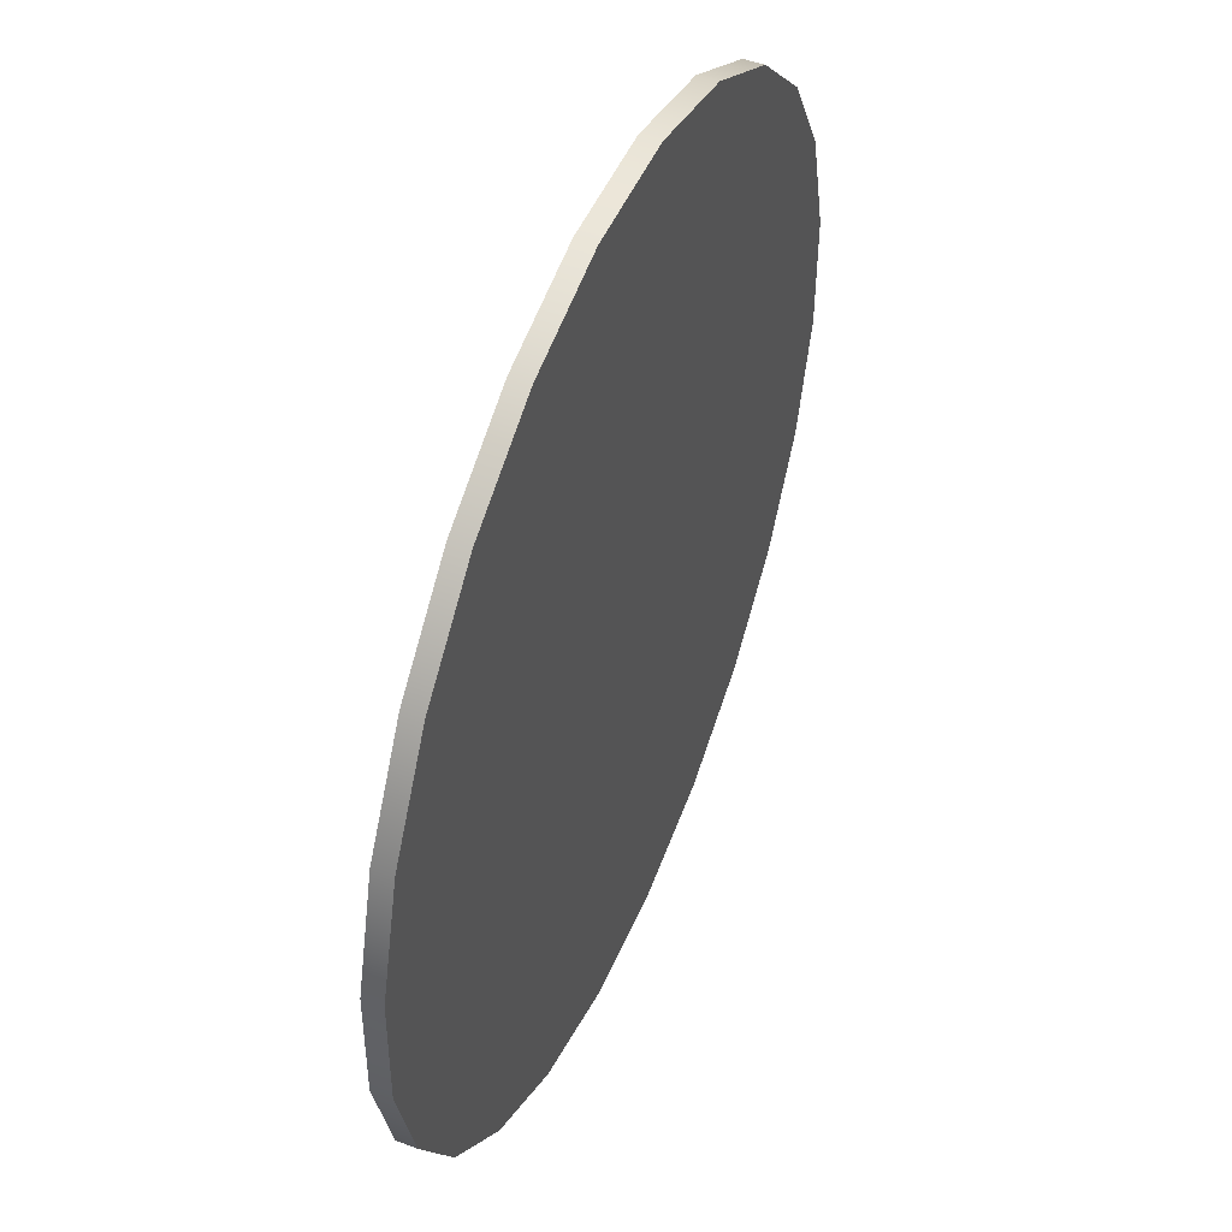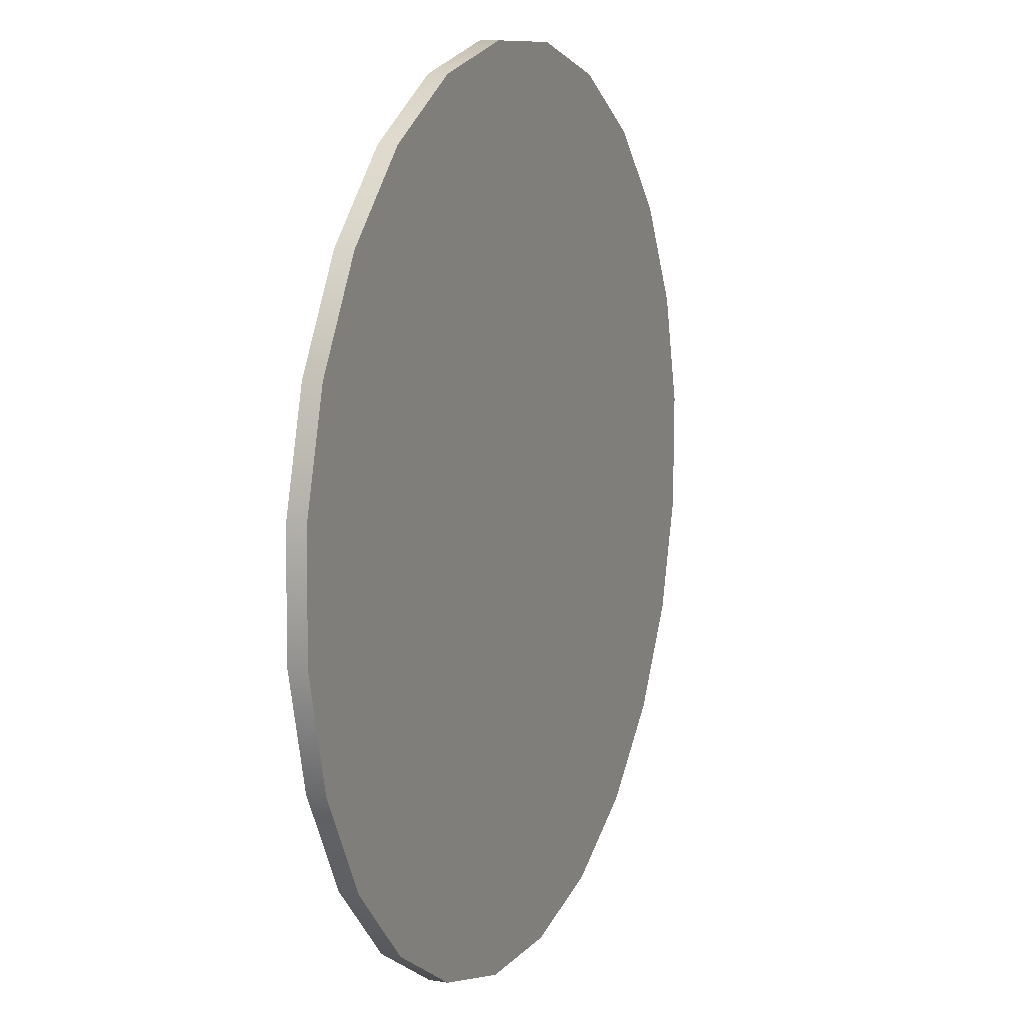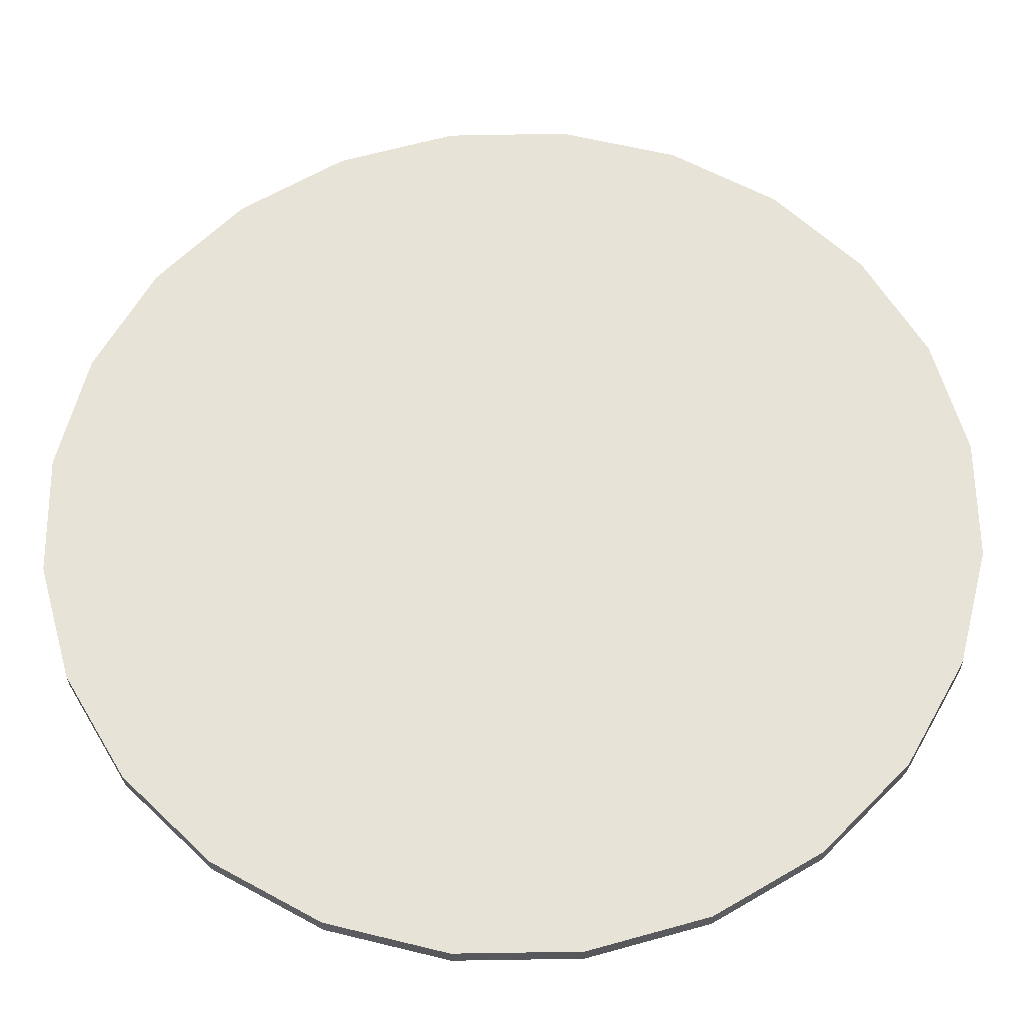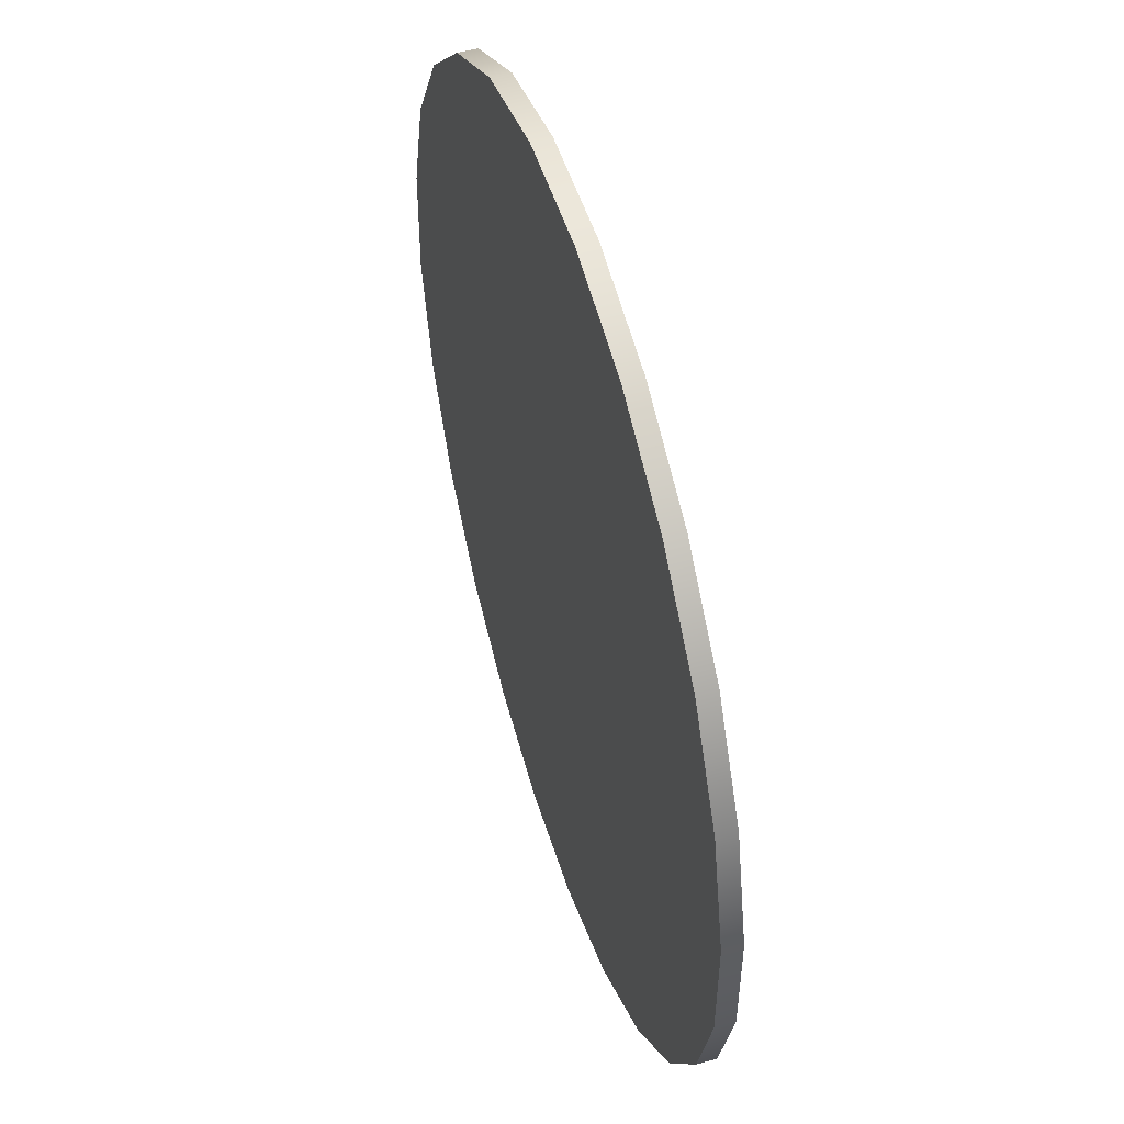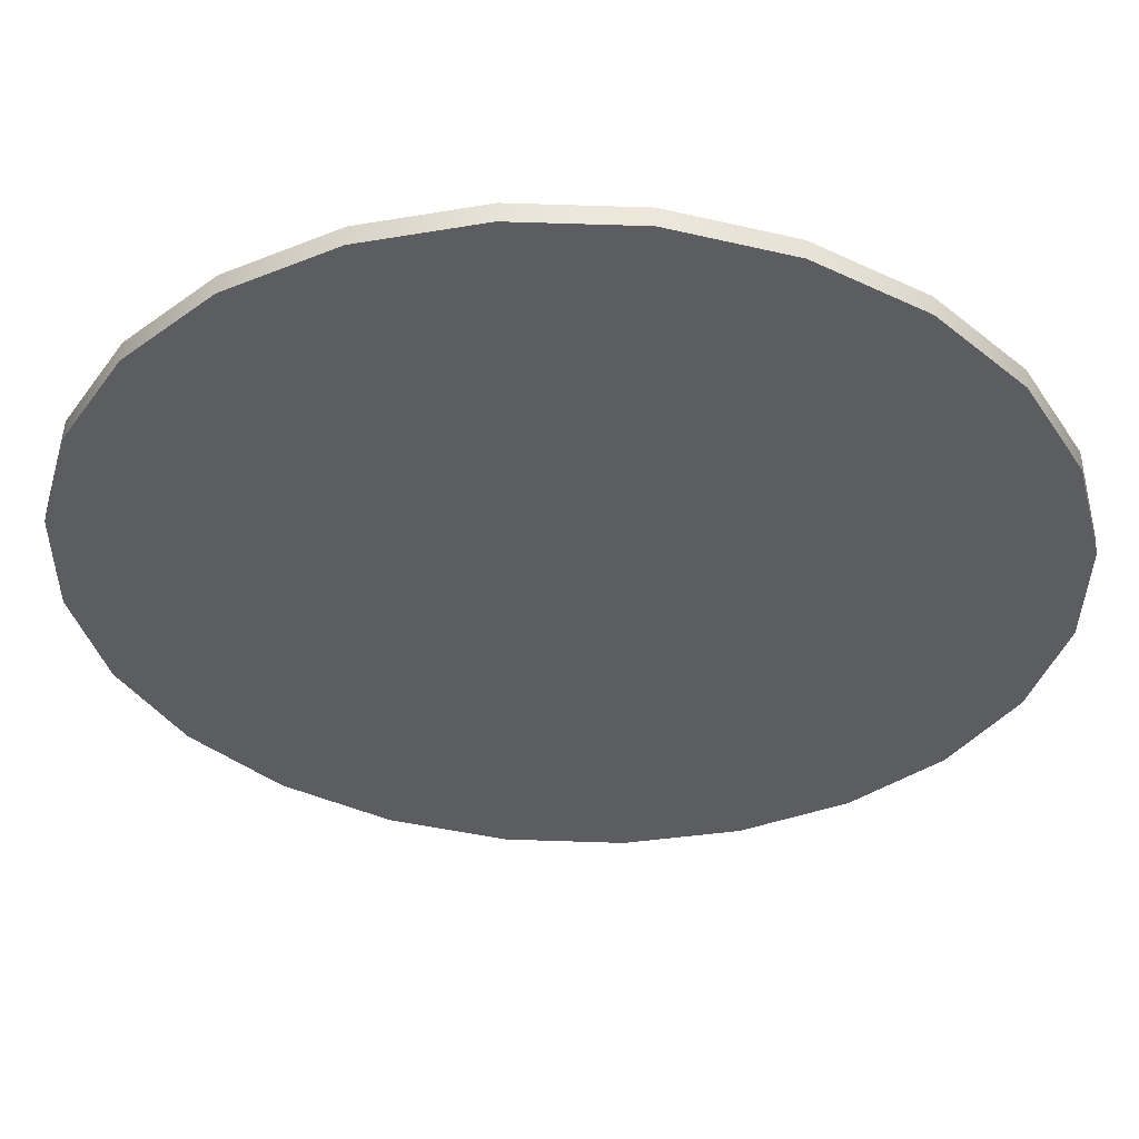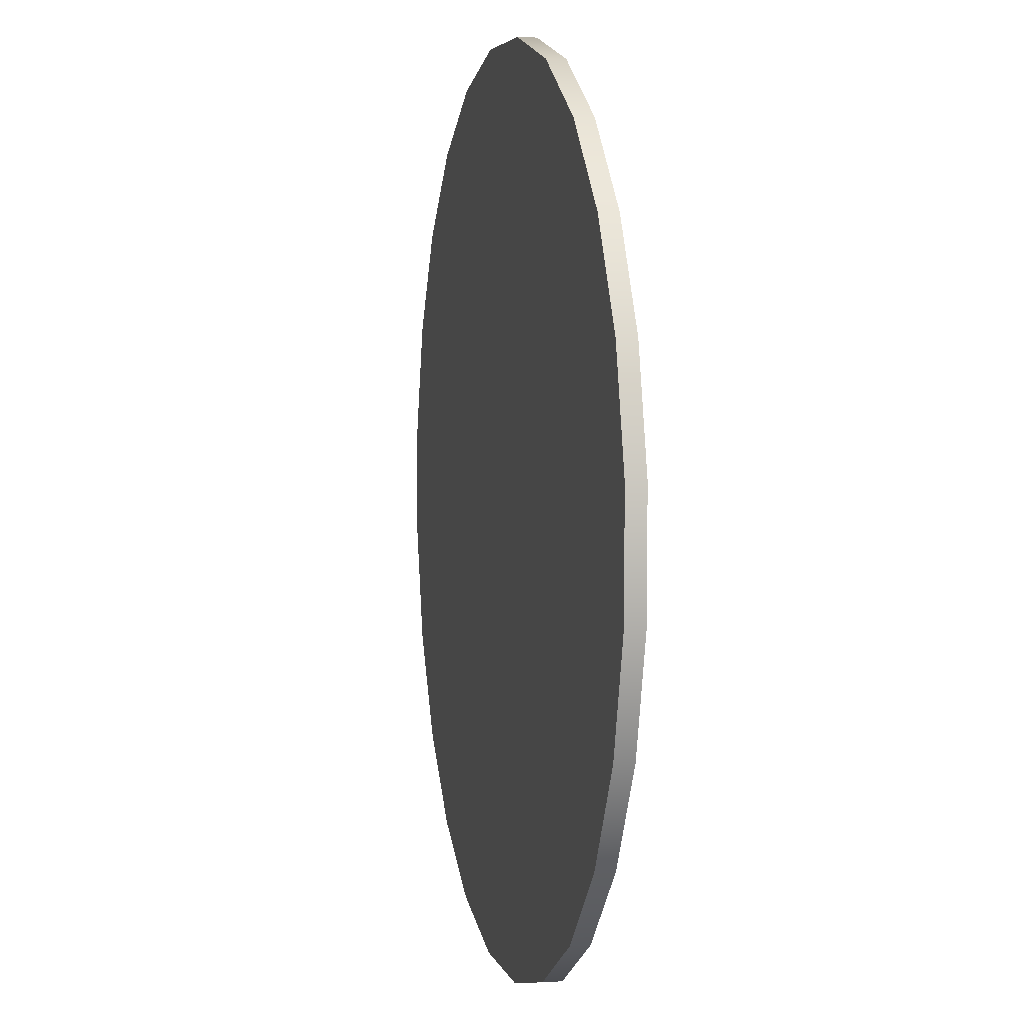
<metadata>
{"format":"obj","ext":"obj","renderer":"f3d","projection":"perspective","resolution":1024,"background":"white","views":[{"elev":49.1,"azim":-67.6,"up":"+Y"},{"elev":10.4,"azim":-67.2,"up":"+Y"},{"elev":-29.0,"azim":-179.2,"up":"+Y"},{"elev":50.6,"azim":73.0,"up":"+Y"},{"elev":54.0,"azim":1.7,"up":"+Y"},{"elev":3.9,"azim":77.3,"up":"+Y"}]}
</metadata>
<code>
o Group1/mesh1/mesh1-geometry#mesh1-geometry
v 0.1736 -0.4186 0.01385
v -0.06214 -0.447 0.01385
v 0.05758 -0.4483 0.01385
v -0.1774 -0.4147 0.01385
v 0.05758 -0.4483 -0.005255
v 0.1736 -0.4186 -0.005255
v 0.2779 -0.36 0.01385
v -0.06214 -0.447 -0.005255
v 0.2779 -0.36 -0.005255
v -0.2804 -0.3536 0.01385
v -0.1774 -0.4147 -0.005255
v 0.3635 -0.2763 -0.005255
v 0.3635 -0.2763 0.01385
v -0.2804 -0.3536 -0.005255
v -0.3641 -0.268 0.01385
v 0.4246 -0.1733 0.01385
v -0.3641 -0.268 -0.005255
v 0.4246 -0.1733 -0.005255
v -0.4228 -0.1637 0.01385
v -0.4228 -0.1637 -0.005255
v 0.4569 -0.05797 0.01385
v 0.4569 -0.05797 -0.005255
v -0.4525 -0.04768 0.01385
v -0.4525 -0.04768 -0.005255
v 0.4582 0.06175 0.01385
v 0.4582 0.06175 -0.005255
v -0.4511 0.07204 0.01385
v -0.4511 0.07204 -0.005255
v 0.4285 0.1777 0.01385
v 0.4285 0.1777 -0.005255
v -0.4189 0.1873 0.01385
v -0.4189 0.1873 -0.005255
v 0.3699 0.2821 0.01385
v 0.3699 0.2821 -0.005255
v -0.3578 0.2903 0.01385
v -0.3578 0.2903 -0.005255
v 0.2862 0.3677 0.01385
v 0.2862 0.3677 -0.005255
v -0.2722 0.374 0.01385
v 0.1832 0.4287 -0.005255
v -0.2722 0.374 -0.005255
v 0.1832 0.4287 0.01385
v -0.1678 0.4327 0.01385
v 0.06786 0.461 -0.005255
v -0.1678 0.4327 -0.005255
v 0.06786 0.461 0.01385
v -0.05186 0.4624 0.01385
v -0.05186 0.4624 -0.005255
f 1 2 3
f 2 1 4
f 3 2 1
f 4 1 2
f 2 5 3
f 3 5 2
f 3 6 1
f 1 6 3
f 4 1 7
f 7 1 4
f 4 8 2
f 2 8 4
f 5 2 8
f 8 2 5
f 6 3 5
f 5 3 6
f 9 1 6
f 6 1 9
f 1 9 7
f 7 9 1
f 4 7 10
f 10 7 4
f 8 4 11
f 11 4 8
f 8 6 5
f 5 6 8
f 6 11 9
f 9 11 6
f 12 7 9
f 9 7 12
f 10 7 13
f 13 7 10
f 10 11 4
f 4 11 10
f 6 8 11
f 11 8 6
f 9 11 14
f 14 11 9
f 7 12 13
f 13 12 7
f 9 14 12
f 12 14 9
f 10 13 15
f 15 13 10
f 11 10 14
f 14 10 11
f 12 16 13
f 13 16 12
f 12 14 17
f 17 14 12
f 15 13 16
f 16 13 15
f 17 10 15
f 15 10 17
f 10 17 14
f 14 17 10
f 16 12 18
f 18 12 16
f 12 17 18
f 18 17 12
f 15 16 19
f 19 16 15
f 15 20 17
f 17 20 15
f 18 21 16
f 16 21 18
f 18 17 20
f 20 17 18
f 19 16 21
f 21 16 19
f 20 15 19
f 19 15 20
f 21 18 22
f 22 18 21
f 18 20 22
f 22 20 18
f 19 21 23
f 23 21 19
f 19 24 20
f 20 24 19
f 22 25 21
f 21 25 22
f 22 20 24
f 24 20 22
f 23 21 25
f 25 21 23
f 24 19 23
f 23 19 24
f 25 22 26
f 26 22 25
f 22 24 26
f 26 24 22
f 23 25 27
f 27 25 23
f 23 28 24
f 24 28 23
f 26 29 25
f 25 29 26
f 26 24 28
f 28 24 26
f 27 25 29
f 29 25 27
f 28 23 27
f 27 23 28
f 29 26 30
f 30 26 29
f 26 28 30
f 30 28 26
f 27 29 31
f 31 29 27
f 27 32 28
f 28 32 27
f 30 33 29
f 29 33 30
f 30 28 32
f 32 28 30
f 31 29 33
f 33 29 31
f 32 27 31
f 31 27 32
f 33 30 34
f 34 30 33
f 30 32 34
f 34 32 30
f 31 33 35
f 35 33 31
f 31 36 32
f 32 36 31
f 34 37 33
f 33 37 34
f 34 32 36
f 36 32 34
f 35 33 37
f 37 33 35
f 36 31 35
f 35 31 36
f 37 34 38
f 38 34 37
f 34 36 38
f 38 36 34
f 35 37 39
f 39 37 35
f 39 36 35
f 35 36 39
f 40 37 38
f 38 37 40
f 38 36 41
f 41 36 38
f 39 37 42
f 42 37 39
f 36 39 41
f 41 39 36
f 37 40 42
f 42 40 37
f 38 41 40
f 40 41 38
f 39 42 43
f 43 42 39
f 43 41 39
f 39 41 43
f 44 42 40
f 40 42 44
f 40 41 45
f 45 41 40
f 43 42 46
f 46 42 43
f 41 43 45
f 45 43 41
f 42 44 46
f 46 44 42
f 40 45 44
f 44 45 40
f 43 46 47
f 47 46 43
f 47 45 43
f 43 45 47
f 48 46 44
f 44 46 48
f 44 45 48
f 48 45 44
f 46 48 47
f 47 48 46
f 45 47 48
f 48 47 45

</code>
